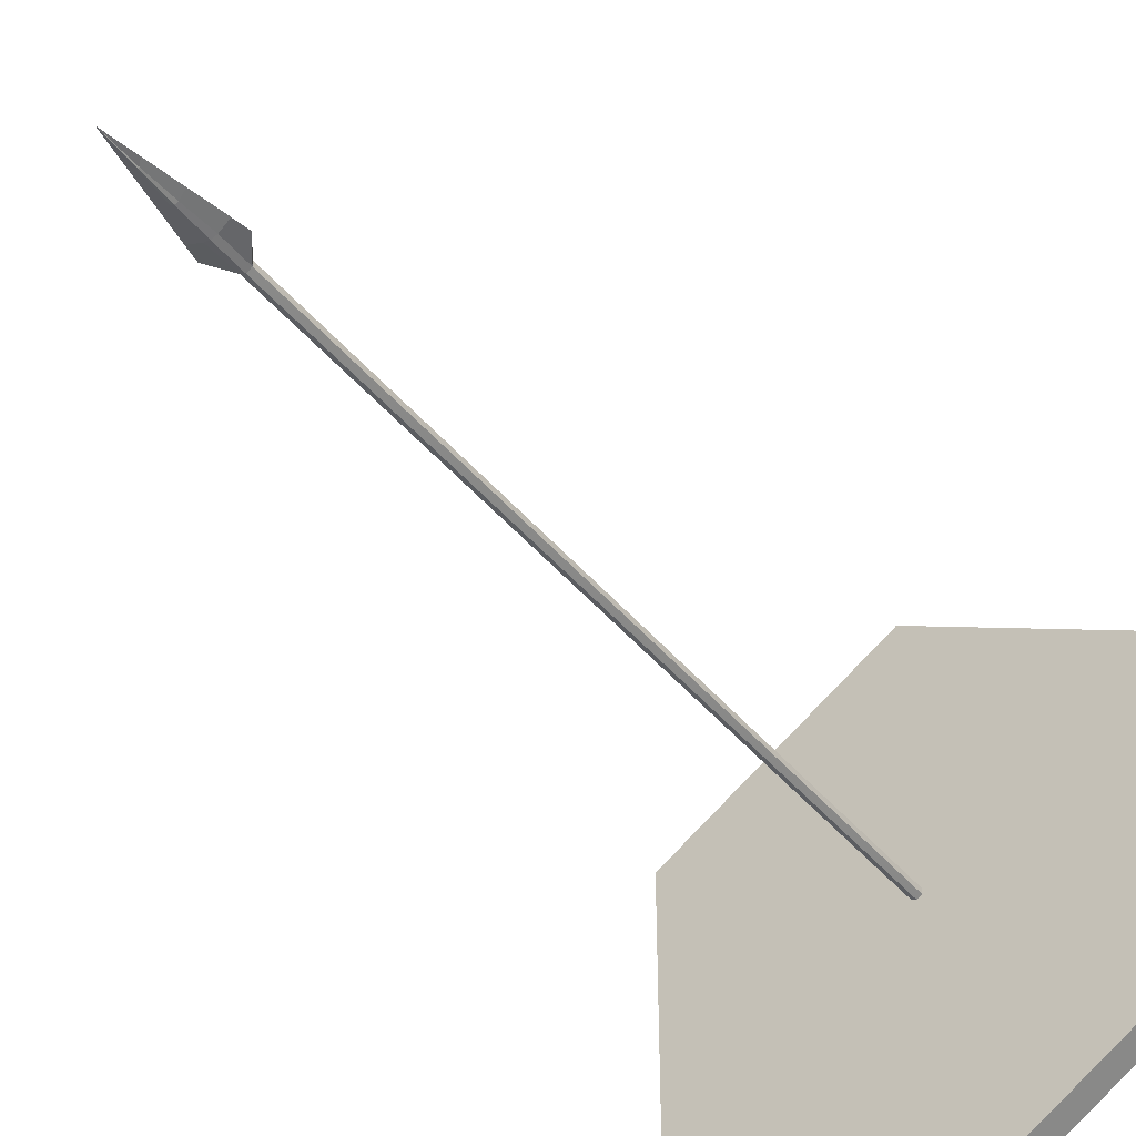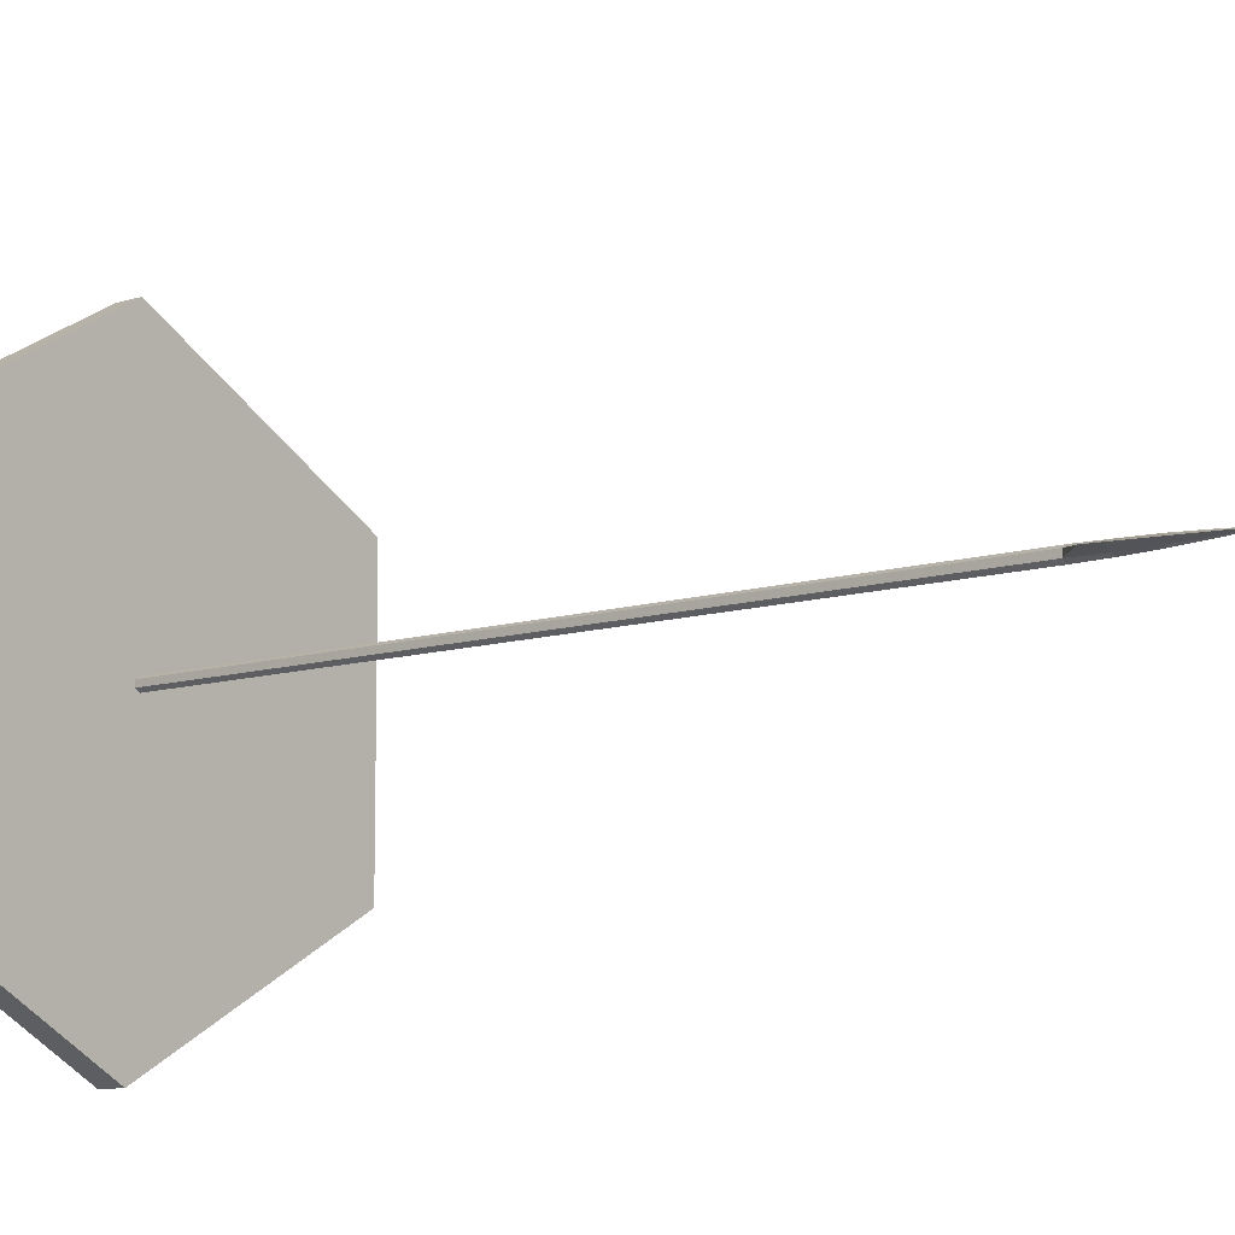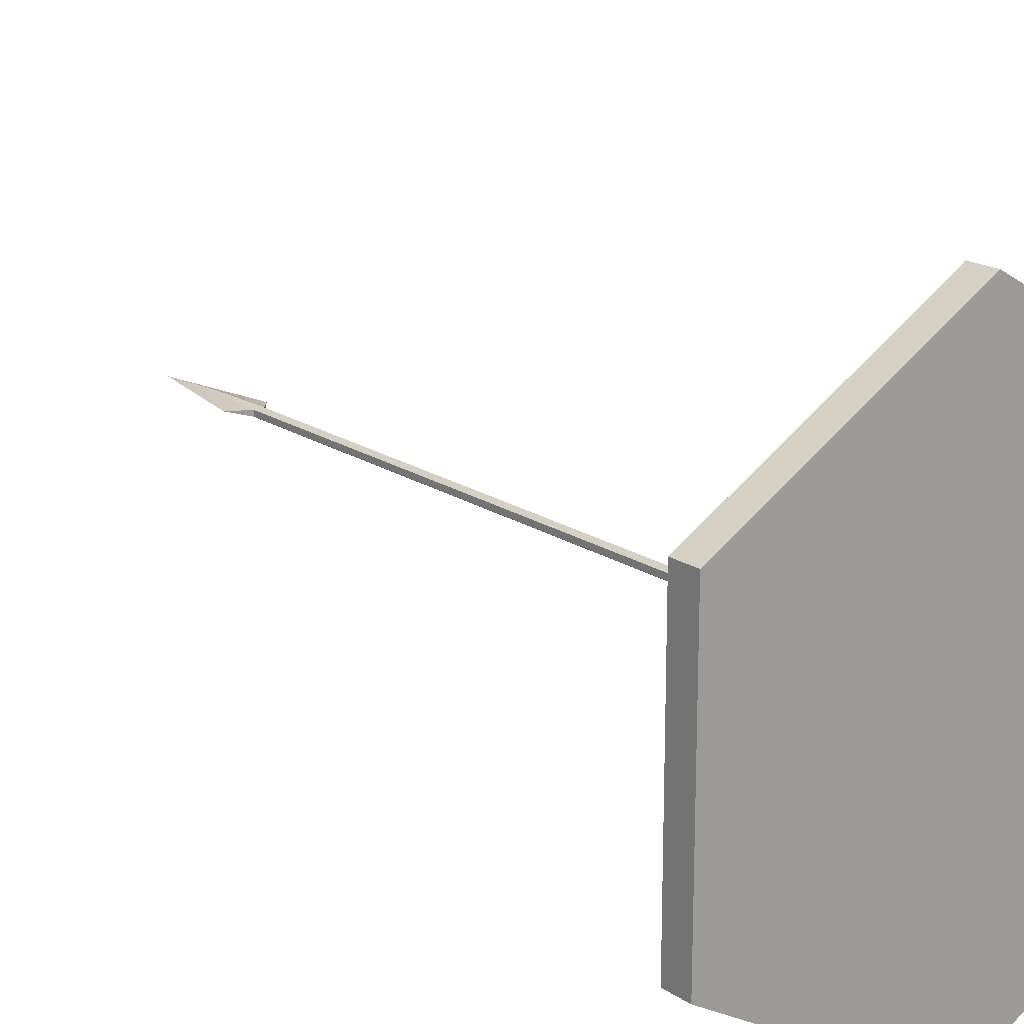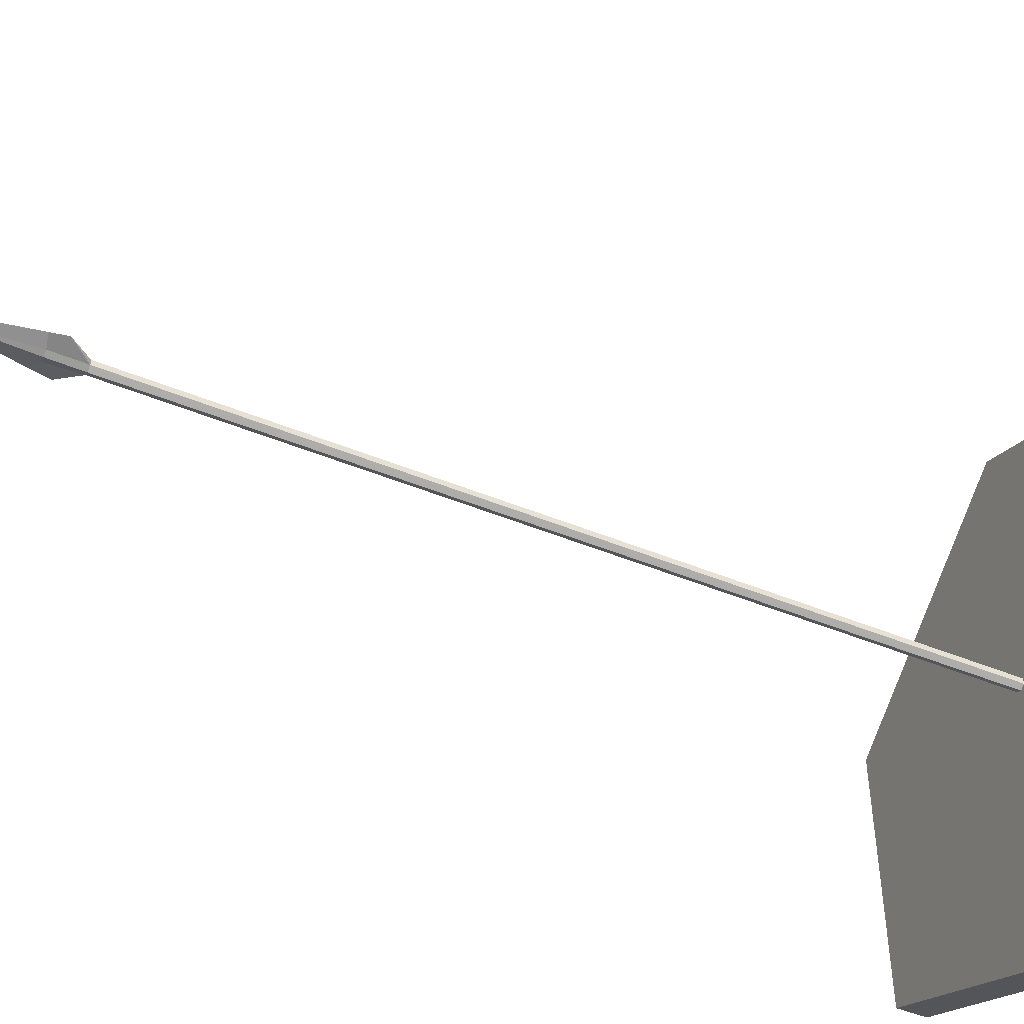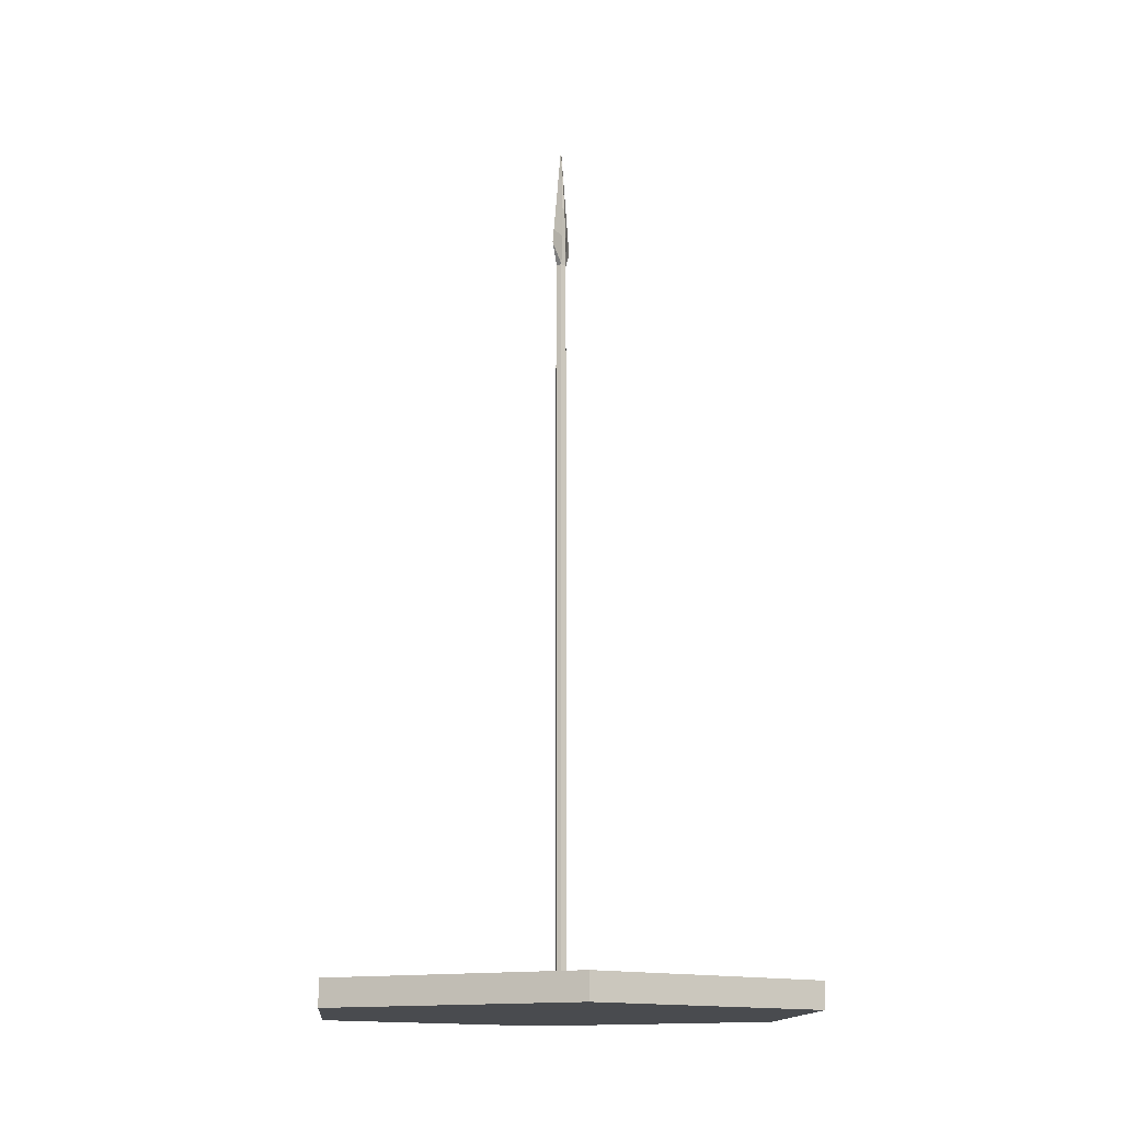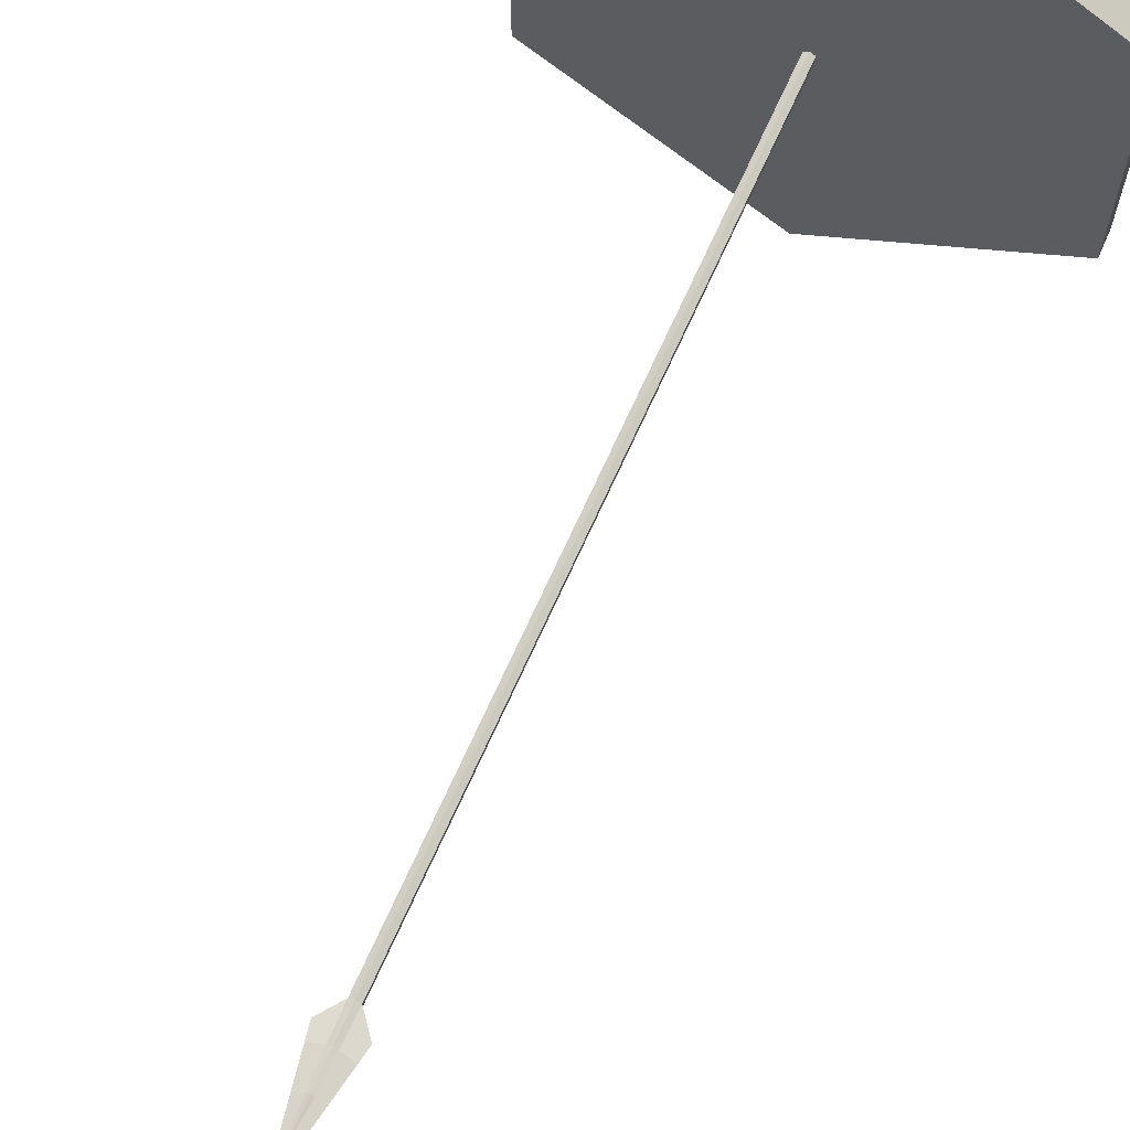
<metadata>
{"format":"obj","ext":"obj","renderer":"f3d","projection":"perspective","resolution":1024,"background":"white","views":[{"elev":-43.8,"azim":-143.5,"up":"+Z"},{"elev":-9.4,"azim":130.7,"up":"+Z"},{"elev":18.5,"azim":-38.8,"up":"+Z"},{"elev":-49.4,"azim":-114.2,"up":"+Z"},{"elev":-14.2,"azim":114.8,"up":"+Y"},{"elev":66.9,"azim":-156.2,"up":"+Z"}]}
</metadata>
<code>
o Cylinder.001_Cylinder.003
v -4e-06 -1.227 -0.02127
v 0.01842 -1.227 -0.01064
v 0.01842 -1.227 0.01064
v -4e-06 -1.227 0.02127
v -0.01843 -1.227 0.01064
v -0.01843 -1.227 -0.01064
v 0.01834 1.544 0.01059
v -4e-06 1.544 0.02118
v -0.01835 1.544 0.01059
v 9e-06 1.903 -0.008886
v -0.003871 1.903 0.006189
v -0.01625 1.663 0.01413
v 0.01625 1.663 0.01413
v -2e-06 1.663 0.01867
v -0.0213 1.663 -0.01366
v 3e-06 1.783 -0.01542
v 0.00389 1.903 0.006189
v 9e-06 1.903 0.008886
v 3e-06 1.783 0.01542
v 1.3e-05 2.023 -0
v -4e-06 1.544 -0.02118
v -3e-06 1.663 -0.01961
v -0.003871 1.903 -0.006189
v -0.01161 1.783 -0.01074
v 0.0213 1.663 -0.01366
v -0.01835 1.544 -0.01059
v 0.01162 1.783 -0.01074
v -0.01161 1.783 0.01074
v 0.01834 1.544 -0.01059
v 0.00389 1.903 -0.006189
v 0.01162 1.783 0.01074
v -0.02223 1.92 0
v -0.04488 1.796 0
v 1.7e-05 2.041 0
v 0.06727 1.674 0
v 0.07762 1.618 0
v -0.06724 1.674 0
v -0.07759 1.618 0
v 0.02227 1.92 0
v 0.04491 1.796 0
f 10 20 30
f 18 20 11
f 1 2 3 4 5 6
f 6 26 21 1
f 5 9 26 6
f 4 8 9 5
f 3 7 8 4
f 2 29 7 3
f 1 21 29 2
f 23 24 33 32
f 8 14 12 9
f 14 19 28 12
f 19 18 11 28
f 21 22 25 29
f 22 16 27 25
f 16 10 30 27
f 17 20 18
f 23 20 10
f 26 15 22 21
f 15 24 16 22
f 24 23 10 16
f 7 13 14 8
f 13 31 19 14
f 31 17 18 19
f 11 23 32
f 12 28 33 37
f 7 29 36
f 24 28 33
f 11 20 34 32
f 26 9 38
f 30 20 34 39
f 20 23 32 34
f 27 30 39 40
f 29 25 35 36
f 24 15 37 33
f 25 27 40 35
f 13 7 36 35
f 20 17 39 34
f 9 12 37 38
f 17 31 40 39
f 15 26 38 37
f 28 11 32 33
f 31 13 35 40
o Cylinder
v -4e-06 -1.352 -1
v -4e-06 -1.252 -1
v 0.866 -1.352 -0.5
v 0.866 -1.252 -0.5
v 0.866 -1.352 0.5
v 0.866 -1.252 0.5
v -4e-06 -1.352 1
v -4e-06 -1.252 1
v -0.866 -1.352 0.5
v -0.866 -1.252 0.5
v -0.866 -1.352 -0.5
v -0.866 -1.252 -0.5
f 41 42 44 43
f 43 44 46 45
f 45 46 48 47
f 47 48 50 49
f 44 42 52 50 48 46
f 49 50 52 51
f 51 52 42 41
f 41 43 45 47 49 51

</code>
